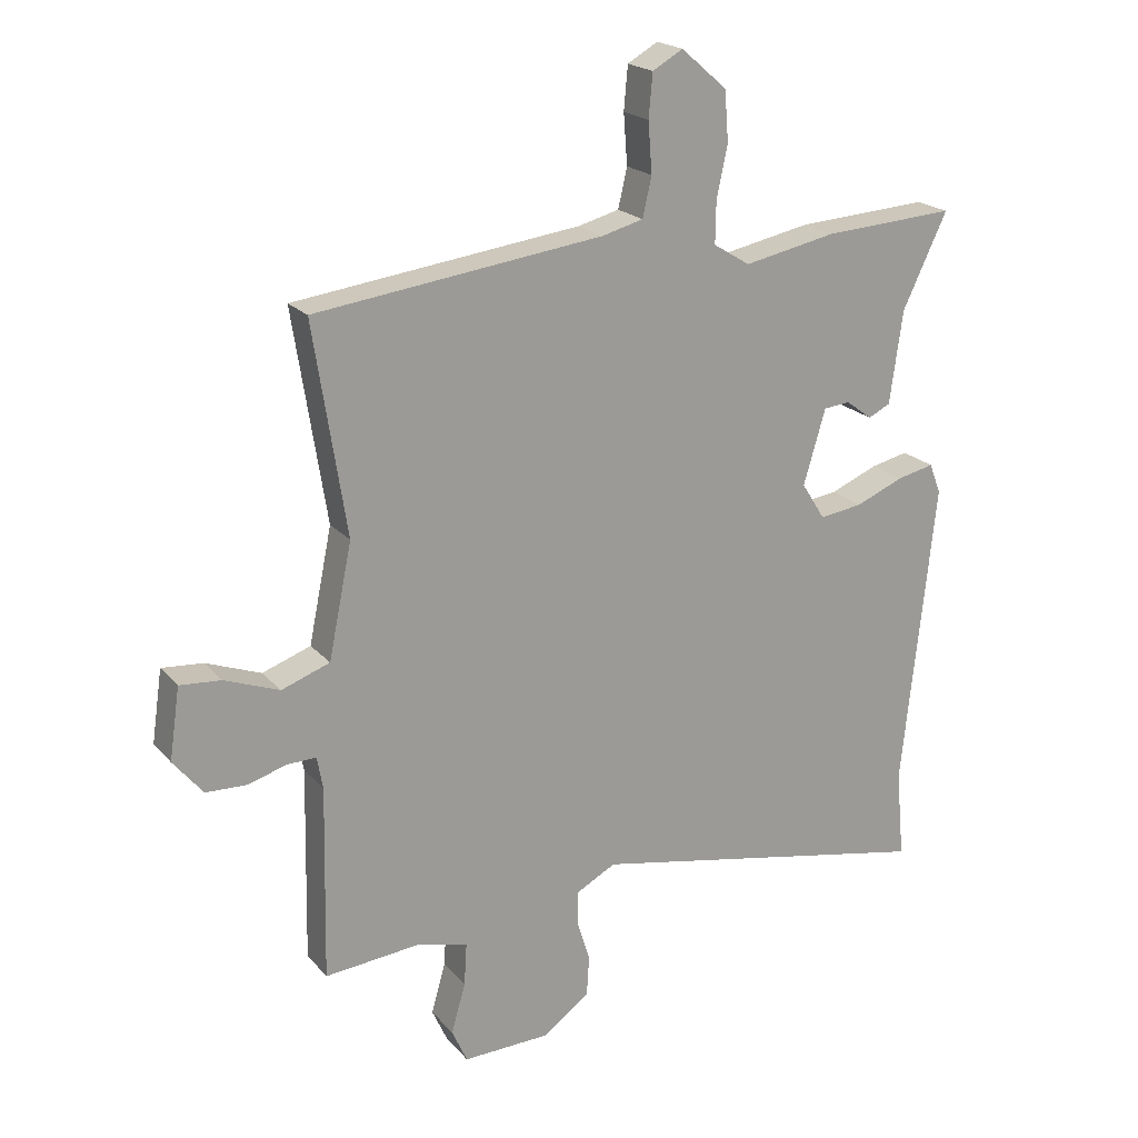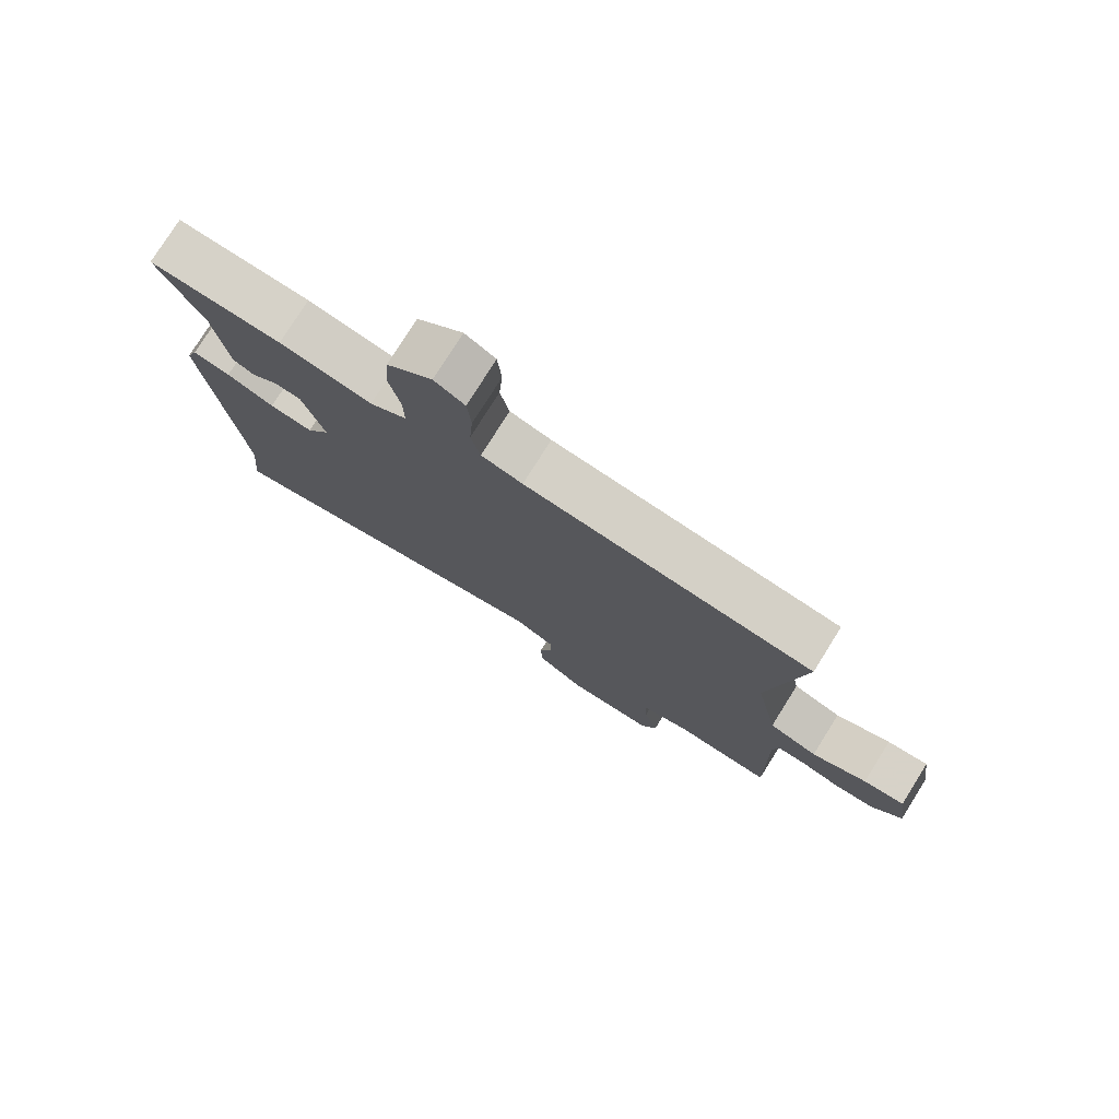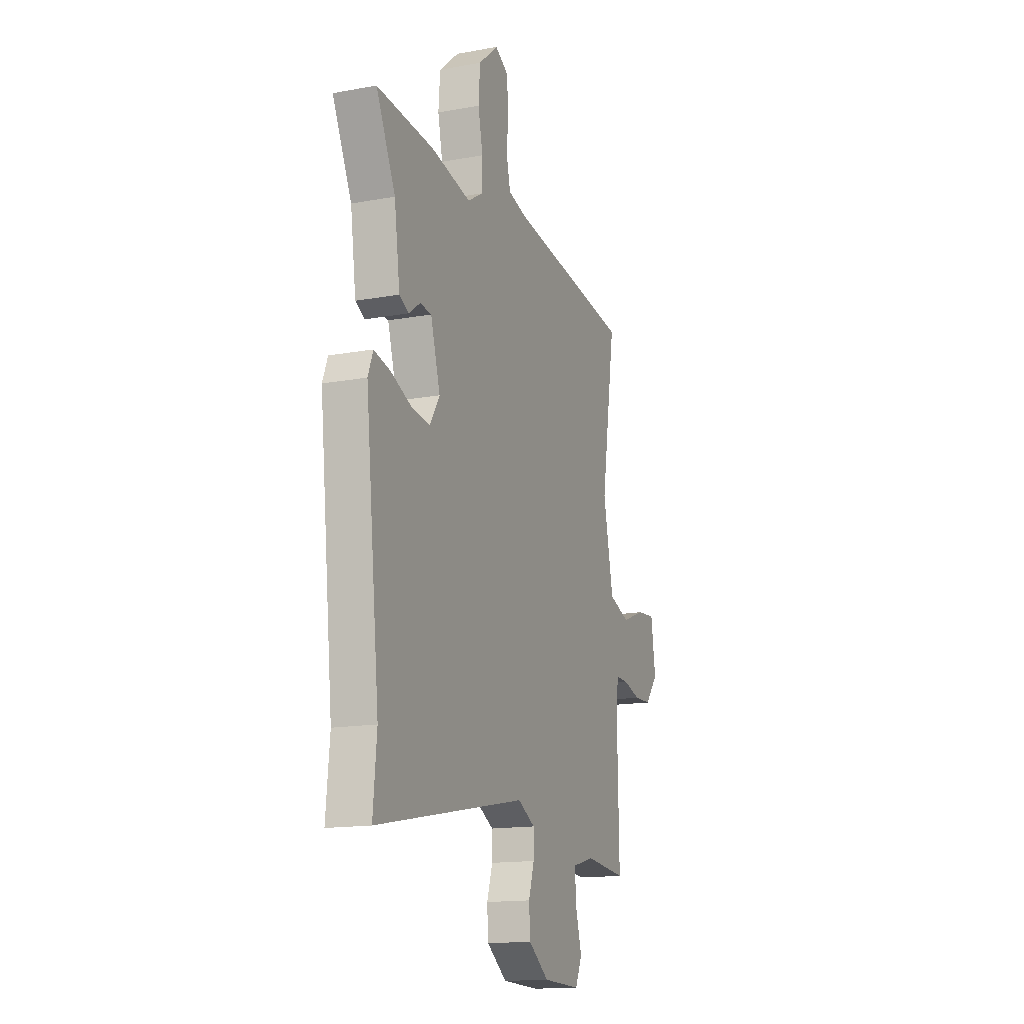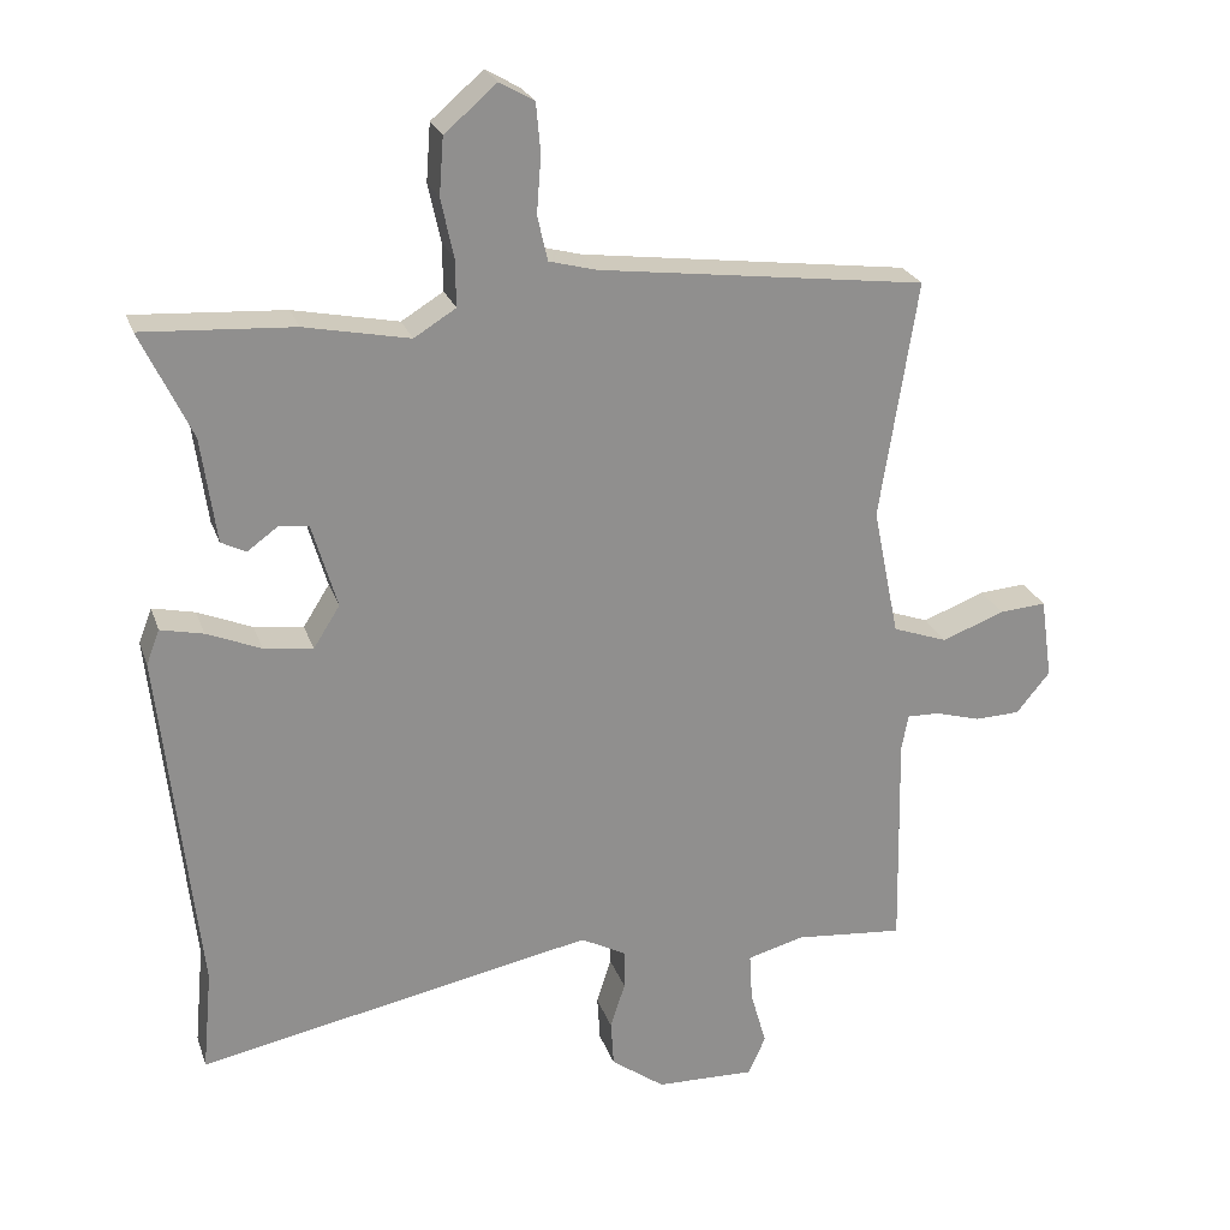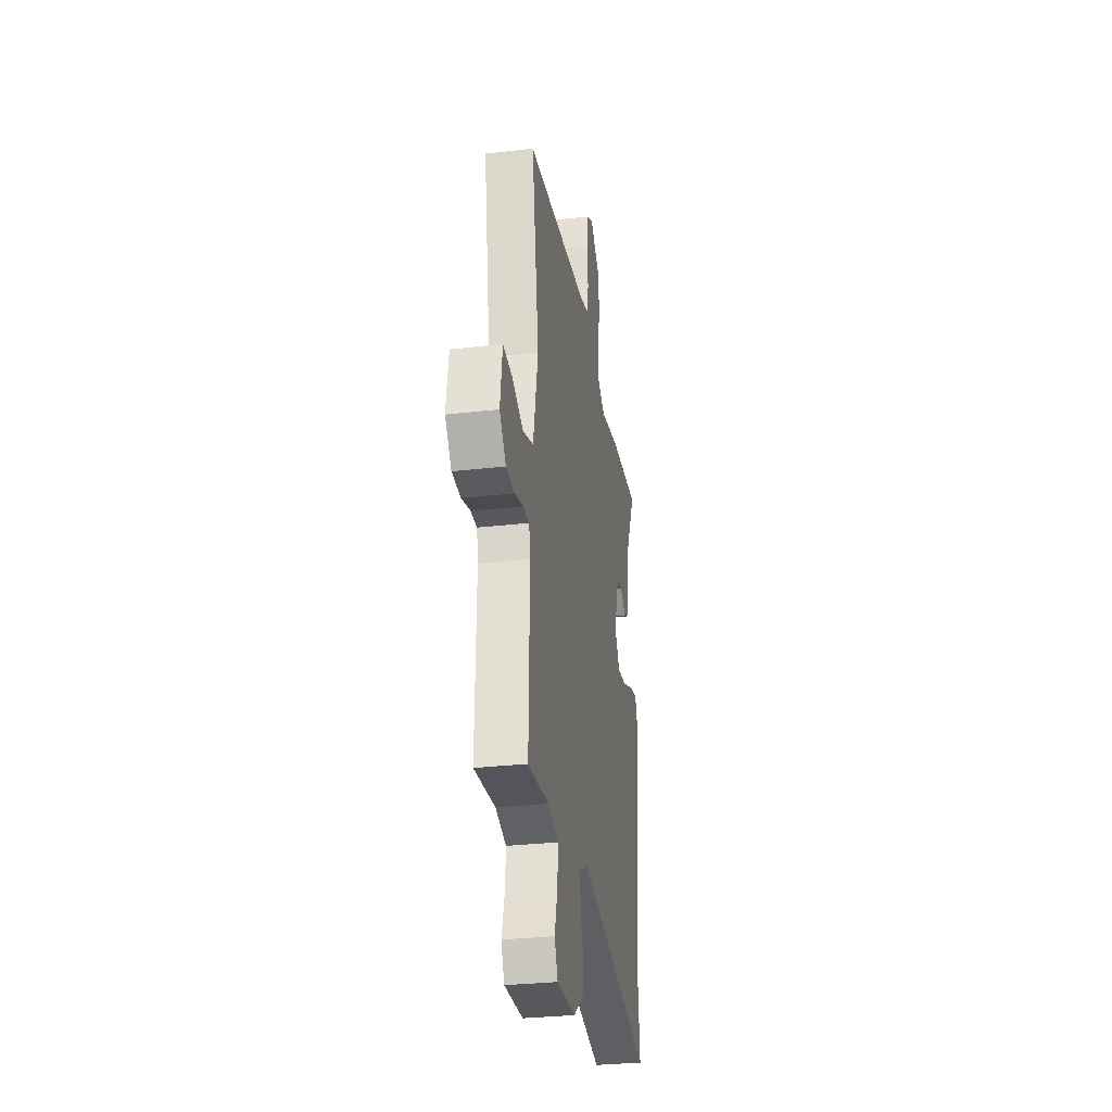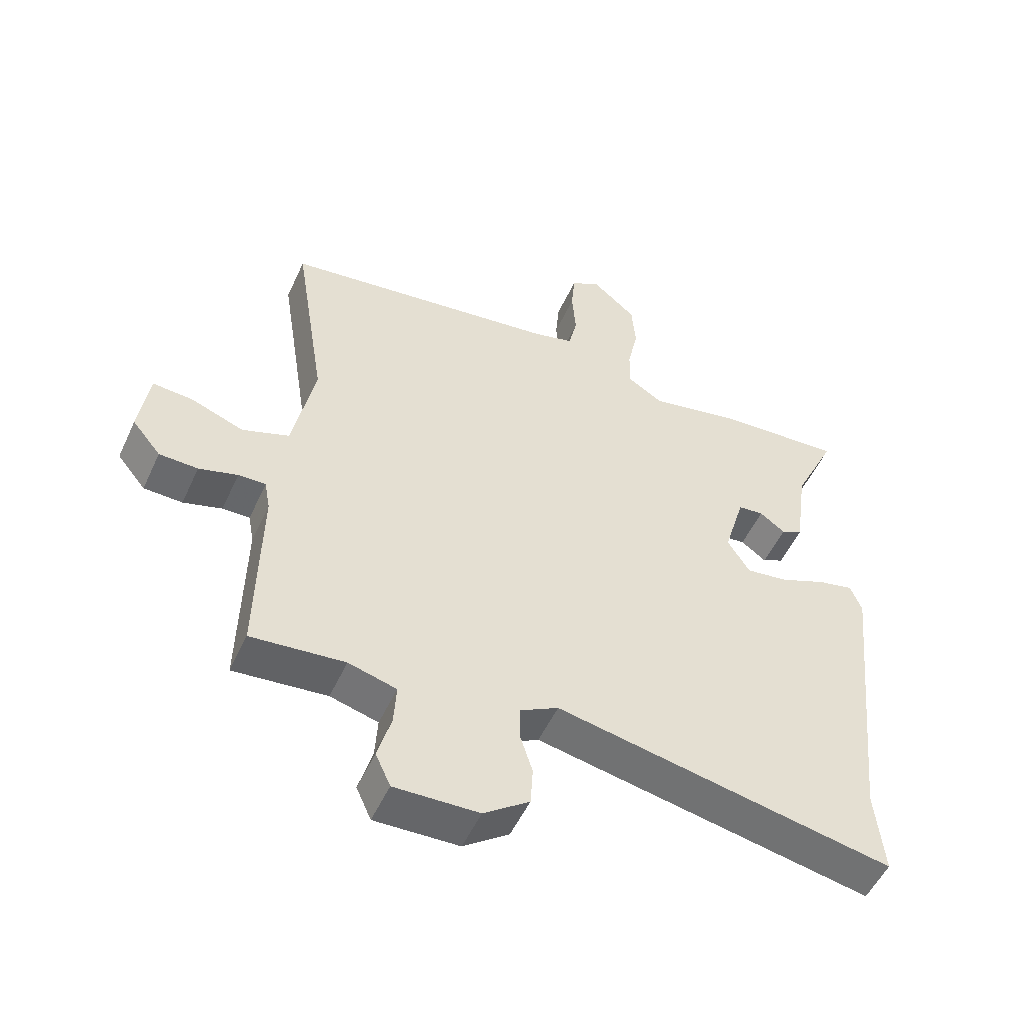
<metadata>
{"format":"obj","ext":"obj","renderer":"f3d","projection":"perspective","resolution":1024,"background":"white","views":[{"elev":20.3,"azim":-28.3,"up":"+Z"},{"elev":77.4,"azim":-147.9,"up":"+Z"},{"elev":-15.2,"azim":111.4,"up":"+Z"},{"elev":24.4,"azim":163.3,"up":"+Z"},{"elev":-30.4,"azim":-80.5,"up":"+Z"},{"elev":-52.4,"azim":-24.2,"up":"+Z"}]}
</metadata>
<code>
v 0.493 0.07 -0.422
v 0.506 0.07 -0.56
v -0.035 0.07 -0.454
v -0.097 0.07 -0.487
v -0.097 0.07 -0.541
v -0.077 0.07 -0.604
v -0.081 0.07 -0.667
v -0.154 0.07 -0.72
v -0.289 0.07 -0.724
v -0.313 0.07 -0.671
v -0.291 0.07 -0.594
v -0.287 0.07 -0.528
v -0.364 0.07 -0.507
v -0.514 0.07 -0.521
v -0.508 0.07 -0.221
v -0.517 0.07 -0.171
v -0.561 0.07 -0.172
v -0.623 0.07 -0.19
v -0.685 0.07 -0.188
v -0.731 0.07 -0.132
v -0.715 0.07 -0.021
v -0.651 0.07 -0.026
v -0.566 0.07 -0.058
v -0.491 0.07 -0.031
v -0.455 0.07 0.145
v -0.506 0.07 0.47
v -0.059 0.07 0.528
v 0.005 0.07 0.545
v 0.019 0.07 0.606
v 0.013 0.07 0.684
v 0.019 0.07 0.751
v 0.066 0.07 0.778
v 0.137 0.07 0.717
v 0.143 0.07 0.639
v 0.126 0.07 0.56
v 0.125 0.07 0.495
v 0.182 0.07 0.46
v 0.325 0.07 0.489
v 0.53 0.07 0.502
v 0.461 0.07 0.357
v 0.441 0.07 0.213
v 0.407 0.07 0.196
v 0.366 0.07 0.226
v 0.325 0.07 0.222
v 0.291 0.07 0.106
v 0.327 0.07 0.049
v 0.394 0.07 0.058
v 0.468 0.07 0.089
v 0.526 0.07 0.102
v 0.544 0.07 0.055
v 0.493 0 -0.422
v 0.506 0 -0.56
v -0.035 0 -0.454
v -0.097 0 -0.487
v -0.097 0 -0.541
v -0.077 0 -0.604
v -0.081 0 -0.667
v -0.154 0 -0.72
v -0.289 0 -0.724
v -0.313 0 -0.671
v -0.291 0 -0.594
v -0.287 0 -0.528
v -0.364 0 -0.507
v -0.514 0 -0.521
v -0.508 0 -0.221
v -0.517 0 -0.171
v -0.561 0 -0.172
v -0.623 0 -0.19
v -0.685 0 -0.188
v -0.731 0 -0.132
v -0.715 0 -0.021
v -0.651 0 -0.026
v -0.566 0 -0.058
v -0.491 0 -0.031
v -0.455 0 0.145
v -0.506 0 0.47
v -0.059 0 0.528
v 0.005 0 0.545
v 0.019 0 0.606
v 0.013 0 0.684
v 0.019 0 0.751
v 0.066 0 0.778
v 0.137 0 0.717
v 0.143 0 0.639
v 0.126 0 0.56
v 0.125 0 0.495
v 0.182 0 0.46
v 0.325 0 0.489
v 0.53 0 0.502
v 0.461 0 0.357
v 0.441 0 0.213
v 0.407 0 0.196
v 0.366 0 0.226
v 0.325 0 0.222
v 0.291 0 0.106
v 0.327 0 0.049
v 0.394 0 0.058
v 0.468 0 0.089
v 0.526 0 0.102
v 0.544 0 0.055
f 49 50 1
f 48 49 1
f 47 48 1
f 1 2 3
f 47 1 3
f 46 47 3
f 45 46 3 4
f 44 45 4
f 40 41 42 43
f 40 43 44
f 39 40 44
f 38 39 44
f 37 38 44
f 36 37 44 4
f 33 34 35
f 32 33 35
f 31 32 35
f 30 31 35
f 29 30 35
f 35 36 4
f 29 35 4
f 28 29 4
f 25 26 27
f 27 28 4
f 25 27 4
f 24 25 4
f 21 22 23
f 20 21 23
f 19 20 23
f 18 19 23
f 17 18 23
f 16 17 23 24
f 24 4 5
f 16 24 5
f 15 16 5
f 13 14 15
f 12 13 15 5
f 9 10 11
f 8 9 11
f 7 8 11
f 6 7 11
f 5 6 11
f 5 11 12
f 51 100 99
f 51 99 98
f 51 98 97
f 53 52 51
f 53 51 97
f 53 97 96
f 54 53 96 95
f 54 95 94
f 93 92 91 90
f 94 93 90
f 94 90 89
f 94 89 88
f 94 88 87
f 54 94 87 86
f 85 84 83
f 85 83 82
f 85 82 81
f 85 81 80
f 85 80 79
f 54 86 85
f 54 85 79
f 54 79 78
f 77 76 75
f 54 78 77
f 54 77 75
f 54 75 74
f 73 72 71
f 73 71 70
f 73 70 69
f 73 69 68
f 73 68 67
f 74 73 67 66
f 55 54 74
f 55 74 66
f 55 66 65
f 65 64 63
f 55 65 63 62
f 61 60 59
f 61 59 58
f 61 58 57
f 61 57 56
f 61 56 55
f 62 61 55
f 1 51 52 2
f 2 52 53 3
f 3 53 54 4
f 4 54 55 5
f 5 55 56 6
f 6 56 57 7
f 7 57 58 8
f 8 58 59 9
f 9 59 60 10
f 10 60 61 11
f 11 61 62 12
f 12 62 63 13
f 13 63 64 14
f 14 64 65 15
f 15 65 66 16
f 16 66 67 17
f 17 67 68 18
f 18 68 69 19
f 19 69 70 20
f 20 70 71 21
f 21 71 72 22
f 22 72 73 23
f 23 73 74 24
f 24 74 75 25
f 25 75 76 26
f 26 76 77 27
f 27 77 78 28
f 28 78 79 29
f 29 79 80 30
f 30 80 81 31
f 31 81 82 32
f 32 82 83 33
f 33 83 84 34
f 34 84 85 35
f 35 85 86 36
f 36 86 87 37
f 37 87 88 38
f 38 88 89 39
f 39 89 90 40
f 40 90 91 41
f 41 91 92 42
f 42 92 93 43
f 43 93 94 44
f 44 94 95 45
f 45 95 96 46
f 46 96 97 47
f 47 97 98 48
f 48 98 99 49
f 49 99 100 50
f 50 100 51 1

</code>
